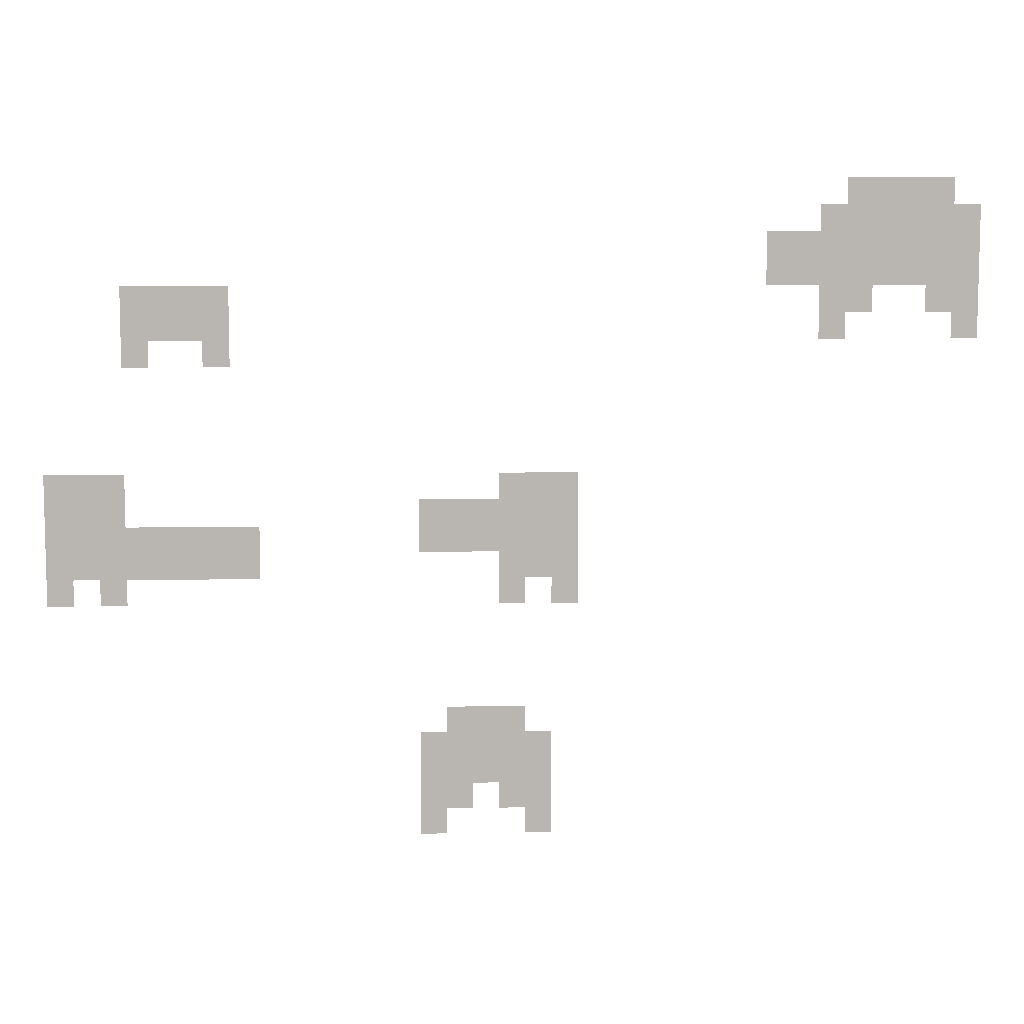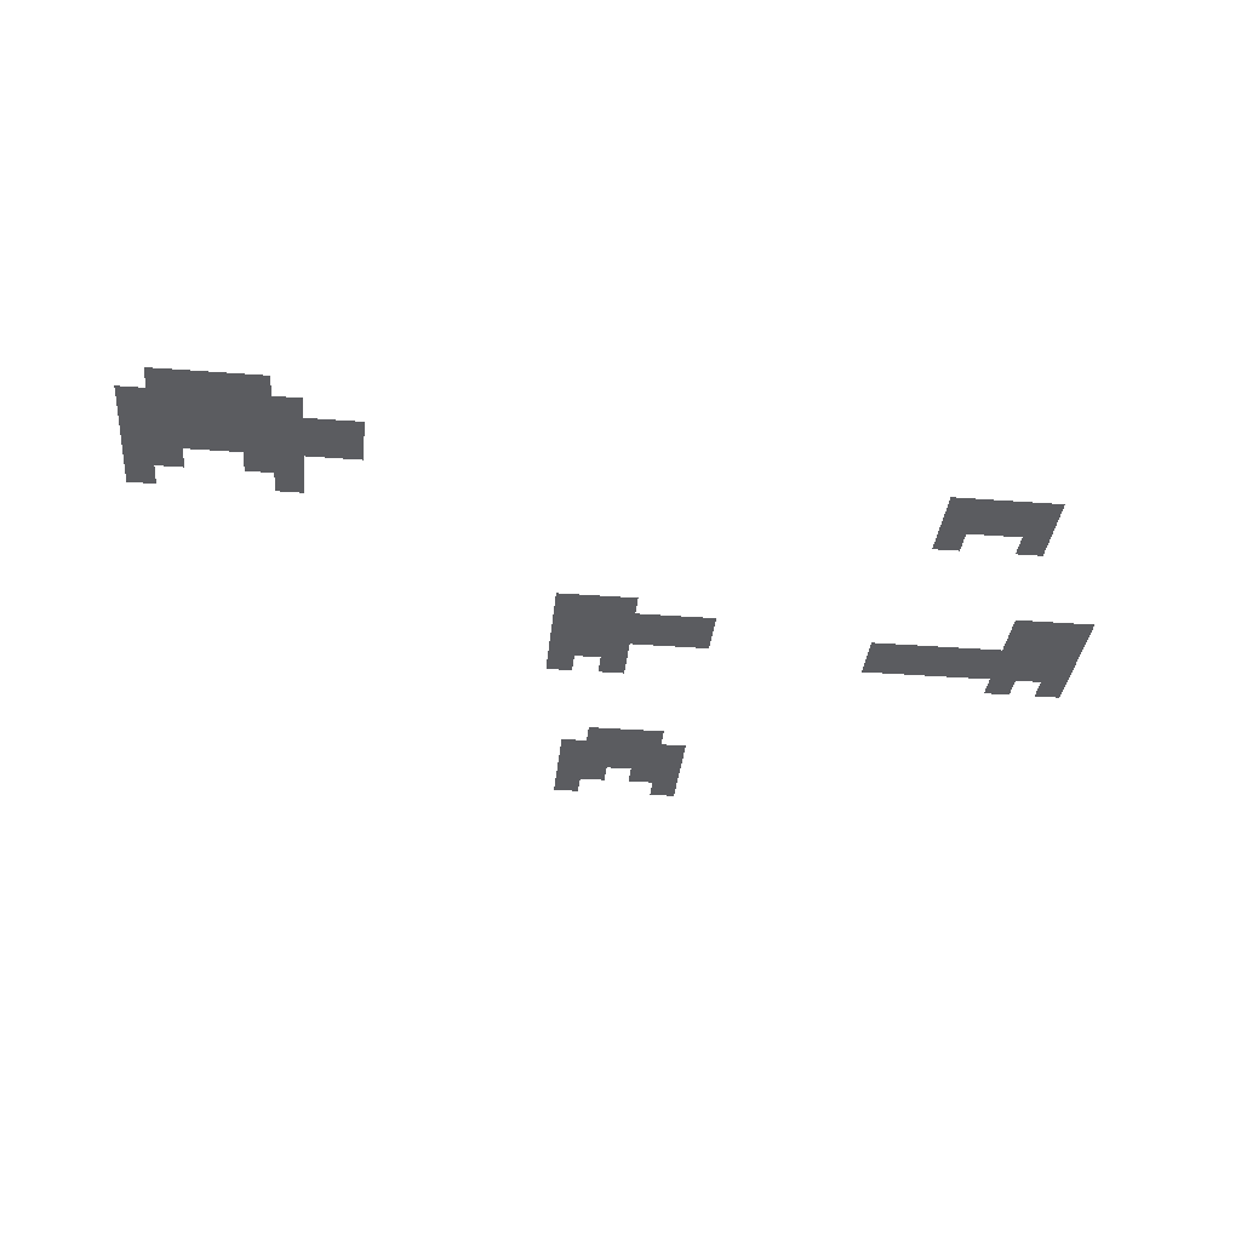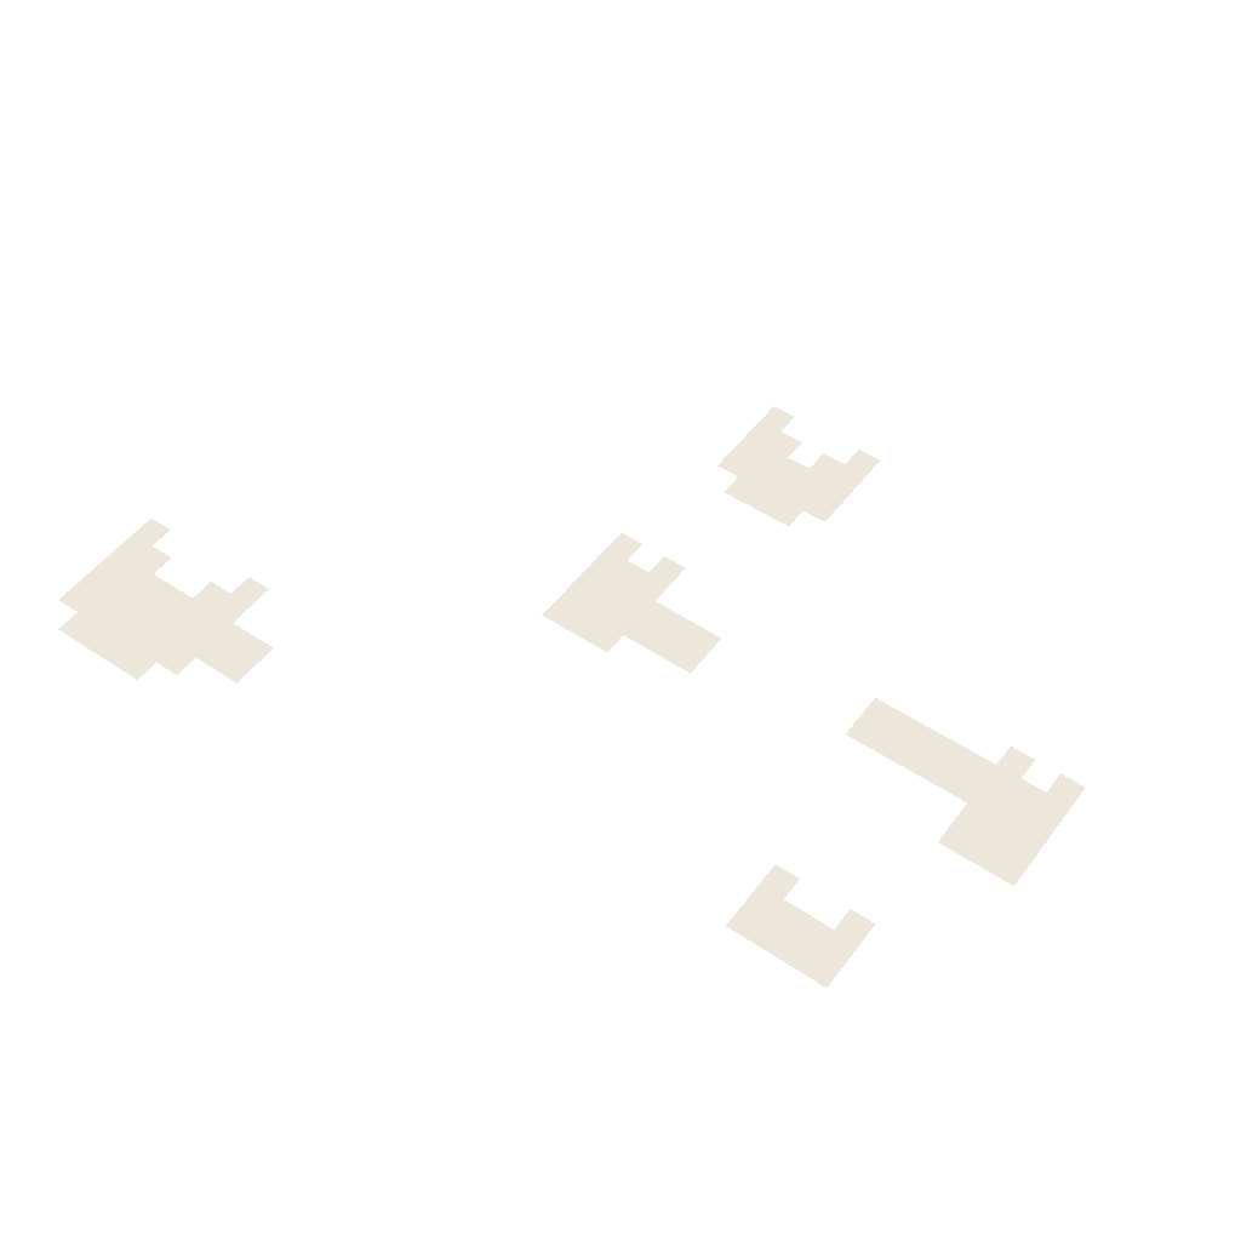
<metadata>
{"format":"obj","ext":"obj","renderer":"f3d","projection":"perspective","resolution":1024,"background":"white","views":[{"elev":8.5,"azim":-2.4,"up":"+Y"},{"elev":-34.8,"azim":174.2,"up":"+Z"},{"elev":51.2,"azim":-144.0,"up":"+Z"}]}
</metadata>
<code>
v -256 -48 0
v -272 -48 0
v -272 -32 0
v -256 -32 0
v -240 -48 0
v -256 -48 0
v -256 -32 0
v -240 -32 0
v -224 -48 0
v -240 -48 0
v -240 -32 0
v -224 -32 0
v -208 -48 0
v -224 -48 0
v -224 -32 0
v -208 -32 0
v -272 -64 0
v -288 -64 0
v -288 -48 0
v -272 -48 0
v -256 -64 0
v -272 -64 0
v -272 -48 0
v -256 -48 0
v -240 -64 0
v -256 -64 0
v -256 -48 0
v -240 -48 0
v -224 -64 0
v -240 -64 0
v -240 -48 0
v -224 -48 0
v -208 -64 0
v -224 -64 0
v -224 -48 0
v -208 -48 0
v -192 -64 0
v -208 -64 0
v -208 -48 0
v -192 -48 0
v -304 -80 0
v -320 -80 0
v -320 -64 0
v -304 -64 0
v -288 -80 0
v -304 -80 0
v -304 -64 0
v -288 -64 0
v -272 -80 0
v -288 -80 0
v -288 -64 0
v -272 -64 0
v -256 -80 0
v -272 -80 0
v -272 -64 0
v -256 -64 0
v -240 -80 0
v -256 -80 0
v -256 -64 0
v -240 -64 0
v -224 -80 0
v -240 -80 0
v -240 -64 0
v -224 -64 0
v -208 -80 0
v -224 -80 0
v -224 -64 0
v -208 -64 0
v -192 -80 0
v -208 -80 0
v -208 -64 0
v -192 -64 0
v -304 -96 0
v -320 -96 0
v -320 -80 0
v -304 -80 0
v -288 -96 0
v -304 -96 0
v -304 -80 0
v -288 -80 0
v -272 -96 0
v -288 -96 0
v -288 -80 0
v -272 -80 0
v -256 -96 0
v -272 -96 0
v -272 -80 0
v -256 -80 0
v -240 -96 0
v -256 -96 0
v -256 -80 0
v -240 -80 0
v -224 -96 0
v -240 -96 0
v -240 -80 0
v -224 -80 0
v -208 -96 0
v -224 -96 0
v -224 -80 0
v -208 -80 0
v -192 -96 0
v -208 -96 0
v -208 -80 0
v -192 -80 0
v -688 -112 0
v -704 -112 0
v -704 -96 0
v -688 -96 0
v -672 -112 0
v -688 -112 0
v -688 -96 0
v -672 -96 0
v -656 -112 0
v -672 -112 0
v -672 -96 0
v -656 -96 0
v -640 -112 0
v -656 -112 0
v -656 -96 0
v -640 -96 0
v -272 -112 0
v -288 -112 0
v -288 -96 0
v -272 -96 0
v -256 -112 0
v -272 -112 0
v -272 -96 0
v -256 -96 0
v -208 -112 0
v -224 -112 0
v -224 -96 0
v -208 -96 0
v -192 -112 0
v -208 -112 0
v -208 -96 0
v -192 -96 0
v -688 -128 0
v -704 -128 0
v -704 -112 0
v -688 -112 0
v -672 -128 0
v -688 -128 0
v -688 -112 0
v -672 -112 0
v -656 -128 0
v -672 -128 0
v -672 -112 0
v -656 -112 0
v -640 -128 0
v -656 -128 0
v -656 -112 0
v -640 -112 0
v -272 -128 0
v -288 -128 0
v -288 -112 0
v -272 -112 0
v -192 -128 0
v -208 -128 0
v -208 -112 0
v -192 -112 0
v -688 -144 0
v -704 -144 0
v -704 -128 0
v -688 -128 0
v -640 -144 0
v -656 -144 0
v -656 -128 0
v -640 -128 0
v -736 -224 0
v -752 -224 0
v -752 -208 0
v -736 -208 0
v -720 -224 0
v -736 -224 0
v -736 -208 0
v -720 -208 0
v -704 -224 0
v -720 -224 0
v -720 -208 0
v -704 -208 0
v -464 -224 0
v -480 -224 0
v -480 -208 0
v -464 -208 0
v -448 -224 0
v -464 -224 0
v -464 -208 0
v -448 -208 0
v -432 -224 0
v -448 -224 0
v -448 -208 0
v -432 -208 0
v -736 -240 0
v -752 -240 0
v -752 -224 0
v -736 -224 0
v -720 -240 0
v -736 -240 0
v -736 -224 0
v -720 -224 0
v -704 -240 0
v -720 -240 0
v -720 -224 0
v -704 -224 0
v -512 -240 0
v -528 -240 0
v -528 -224 0
v -512 -224 0
v -496 -240 0
v -512 -240 0
v -512 -224 0
v -496 -224 0
v -480 -240 0
v -496 -240 0
v -496 -224 0
v -480 -224 0
v -464 -240 0
v -480 -240 0
v -480 -224 0
v -464 -224 0
v -448 -240 0
v -464 -240 0
v -464 -224 0
v -448 -224 0
v -432 -240 0
v -448 -240 0
v -448 -224 0
v -432 -224 0
v -736 -256 0
v -752 -256 0
v -752 -240 0
v -736 -240 0
v -720 -256 0
v -736 -256 0
v -736 -240 0
v -720 -240 0
v -704 -256 0
v -720 -256 0
v -720 -240 0
v -704 -240 0
v -688 -256 0
v -704 -256 0
v -704 -240 0
v -688 -240 0
v -672 -256 0
v -688 -256 0
v -688 -240 0
v -672 -240 0
v -656 -256 0
v -672 -256 0
v -672 -240 0
v -656 -240 0
v -640 -256 0
v -656 -256 0
v -656 -240 0
v -640 -240 0
v -624 -256 0
v -640 -256 0
v -640 -240 0
v -624 -240 0
v -512 -256 0
v -528 -256 0
v -528 -240 0
v -512 -240 0
v -496 -256 0
v -512 -256 0
v -512 -240 0
v -496 -240 0
v -480 -256 0
v -496 -256 0
v -496 -240 0
v -480 -240 0
v -464 -256 0
v -480 -256 0
v -480 -240 0
v -464 -240 0
v -448 -256 0
v -464 -256 0
v -464 -240 0
v -448 -240 0
v -432 -256 0
v -448 -256 0
v -448 -240 0
v -432 -240 0
v -736 -272 0
v -752 -272 0
v -752 -256 0
v -736 -256 0
v -720 -272 0
v -736 -272 0
v -736 -256 0
v -720 -256 0
v -704 -272 0
v -720 -272 0
v -720 -256 0
v -704 -256 0
v -688 -272 0
v -704 -272 0
v -704 -256 0
v -688 -256 0
v -672 -272 0
v -688 -272 0
v -688 -256 0
v -672 -256 0
v -656 -272 0
v -672 -272 0
v -672 -256 0
v -656 -256 0
v -640 -272 0
v -656 -272 0
v -656 -256 0
v -640 -256 0
v -624 -272 0
v -640 -272 0
v -640 -256 0
v -624 -256 0
v -464 -272 0
v -480 -272 0
v -480 -256 0
v -464 -256 0
v -448 -272 0
v -464 -272 0
v -464 -256 0
v -448 -256 0
v -432 -272 0
v -448 -272 0
v -448 -256 0
v -432 -256 0
v -736 -288 0
v -752 -288 0
v -752 -272 0
v -736 -272 0
v -704 -288 0
v -720 -288 0
v -720 -272 0
v -704 -272 0
v -464 -288 0
v -480 -288 0
v -480 -272 0
v -464 -272 0
v -432 -288 0
v -448 -288 0
v -448 -272 0
v -432 -272 0
v -496 -368 0
v -512 -368 0
v -512 -352 0
v -496 -352 0
v -480 -368 0
v -496 -368 0
v -496 -352 0
v -480 -352 0
v -464 -368 0
v -480 -368 0
v -480 -352 0
v -464 -352 0
v -512 -384 0
v -528 -384 0
v -528 -368 0
v -512 -368 0
v -496 -384 0
v -512 -384 0
v -512 -368 0
v -496 -368 0
v -480 -384 0
v -496 -384 0
v -496 -368 0
v -480 -368 0
v -464 -384 0
v -480 -384 0
v -480 -368 0
v -464 -368 0
v -448 -384 0
v -464 -384 0
v -464 -368 0
v -448 -368 0
v -512 -400 0
v -528 -400 0
v -528 -384 0
v -512 -384 0
v -496 -400 0
v -512 -400 0
v -512 -384 0
v -496 -384 0
v -480 -400 0
v -496 -400 0
v -496 -384 0
v -480 -384 0
v -464 -400 0
v -480 -400 0
v -480 -384 0
v -464 -384 0
v -448 -400 0
v -464 -400 0
v -464 -384 0
v -448 -384 0
v -512 -416 0
v -528 -416 0
v -528 -400 0
v -512 -400 0
v -496 -416 0
v -512 -416 0
v -512 -400 0
v -496 -400 0
v -464 -416 0
v -480 -416 0
v -480 -400 0
v -464 -400 0
v -448 -416 0
v -464 -416 0
v -464 -400 0
v -448 -400 0
v -512 -432 0
v -528 -432 0
v -528 -416 0
v -512 -416 0
v -448 -432 0
v -464 -432 0
v -464 -416 0
v -448 -416 0
g village_mesh_0009
f 1 2 3 4
f 5 6 7 8
f 9 10 11 12
f 13 14 15 16
f 17 18 19 20
f 21 22 23 24
f 25 26 27 28
f 29 30 31 32
f 33 34 35 36
f 37 38 39 40
f 41 42 43 44
f 45 46 47 48
f 49 50 51 52
f 53 54 55 56
f 57 58 59 60
f 61 62 63 64
f 65 66 67 68
f 69 70 71 72
f 73 74 75 76
f 77 78 79 80
f 81 82 83 84
f 85 86 87 88
f 89 90 91 92
f 93 94 95 96
f 97 98 99 100
f 101 102 103 104
f 105 106 107 108
f 109 110 111 112
f 113 114 115 116
f 117 118 119 120
f 121 122 123 124
f 125 126 127 128
f 129 130 131 132
f 133 134 135 136
f 137 138 139 140
f 141 142 143 144
f 145 146 147 148
f 149 150 151 152
f 153 154 155 156
f 157 158 159 160
f 161 162 163 164
f 165 166 167 168
f 169 170 171 172
f 173 174 175 176
f 177 178 179 180
f 181 182 183 184
f 185 186 187 188
f 189 190 191 192
f 193 194 195 196
f 197 198 199 200
f 201 202 203 204
f 205 206 207 208
f 209 210 211 212
f 213 214 215 216
f 217 218 219 220
f 221 222 223 224
f 225 226 227 228
f 229 230 231 232
f 233 234 235 236
f 237 238 239 240
f 241 242 243 244
f 245 246 247 248
f 249 250 251 252
f 253 254 255 256
f 257 258 259 260
f 261 262 263 264
f 265 266 267 268
f 269 270 271 272
f 273 274 275 276
f 277 278 279 280
f 281 282 283 284
f 285 286 287 288
f 289 290 291 292
f 293 294 295 296
f 297 298 299 300
f 301 302 303 304
f 305 306 307 308
f 309 310 311 312
f 313 314 315 316
f 317 318 319 320
f 321 322 323 324
f 325 326 327 328
f 329 330 331 332
f 333 334 335 336
f 337 338 339 340
f 341 342 343 344
f 345 346 347 348
f 349 350 351 352
f 353 354 355 356
f 357 358 359 360
f 361 362 363 364
f 365 366 367 368
f 369 370 371 372
f 373 374 375 376
f 377 378 379 380
f 381 382 383 384
f 385 386 387 388
f 389 390 391 392
f 393 394 395 396
f 397 398 399 400
f 401 402 403 404
f 405 406 407 408
f 409 410 411 412
f 413 414 415 416
f 417 418 419 420

</code>
